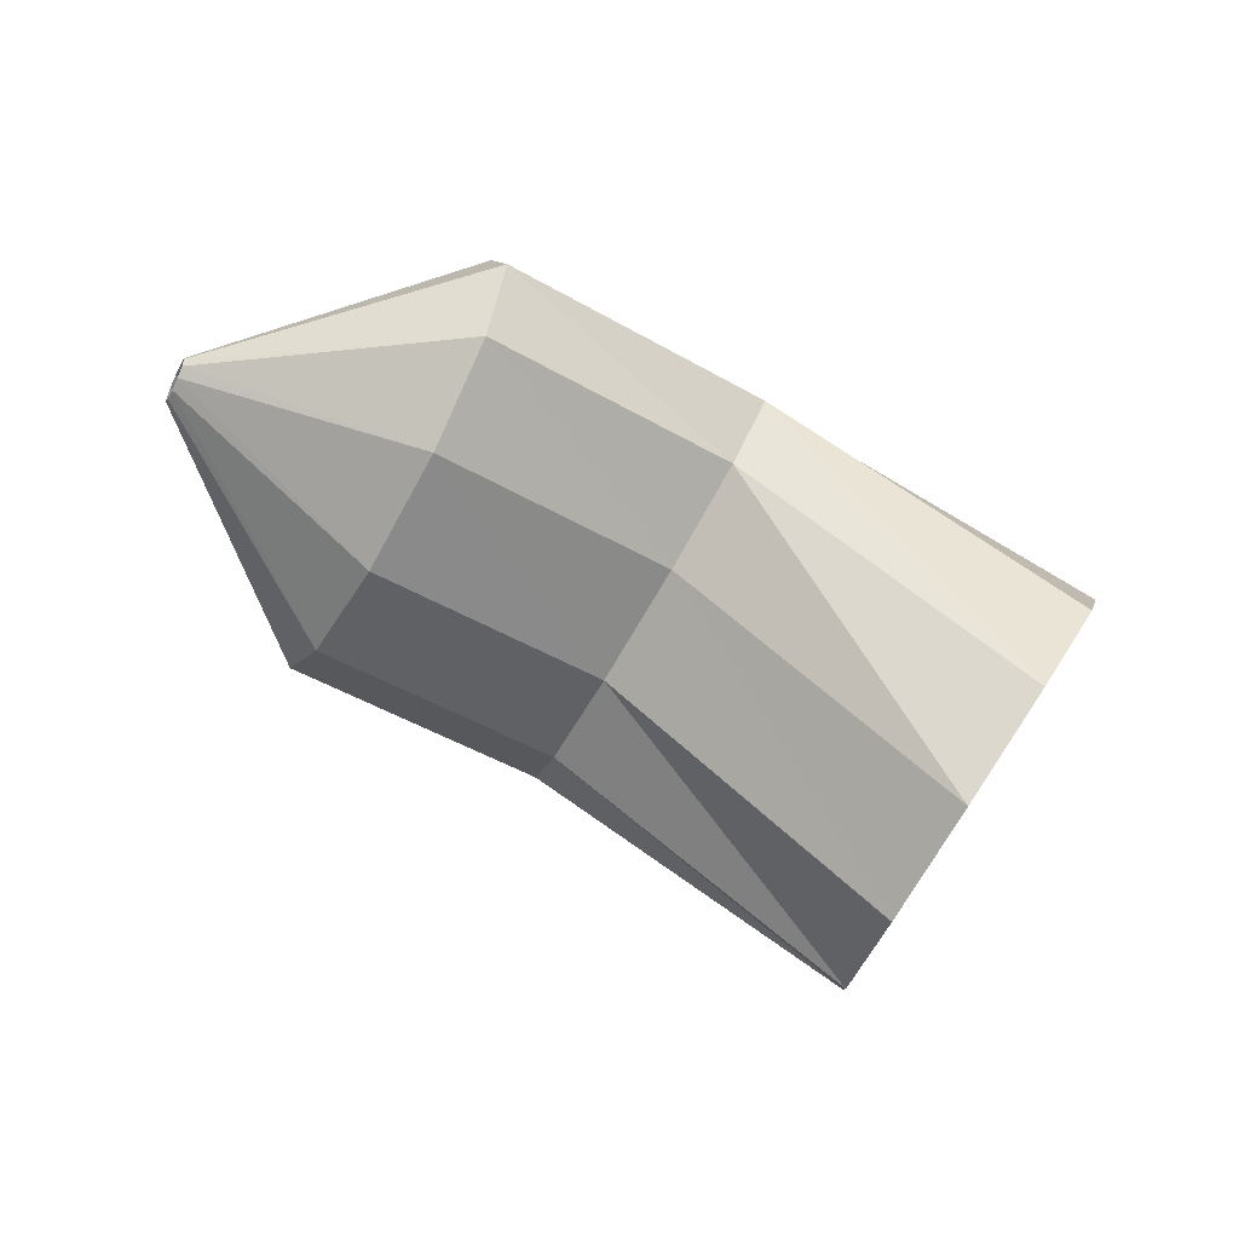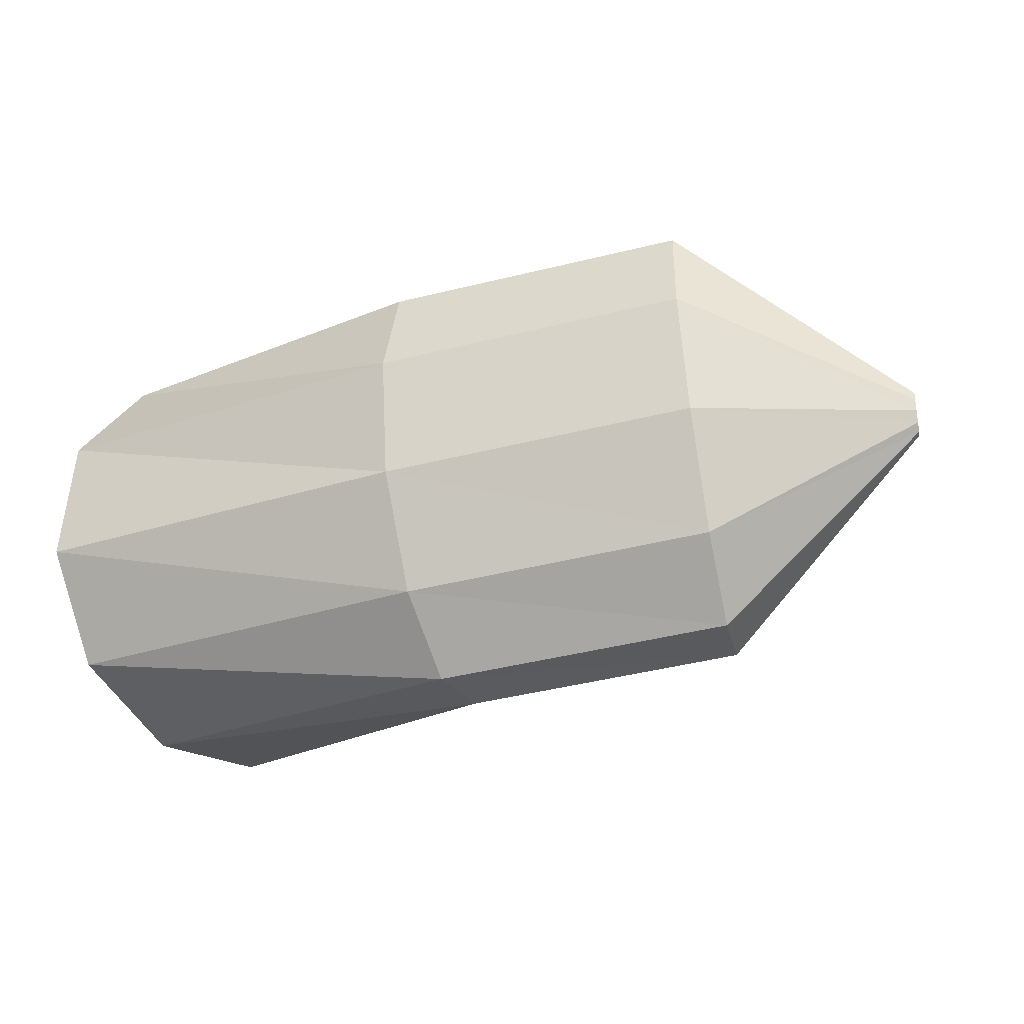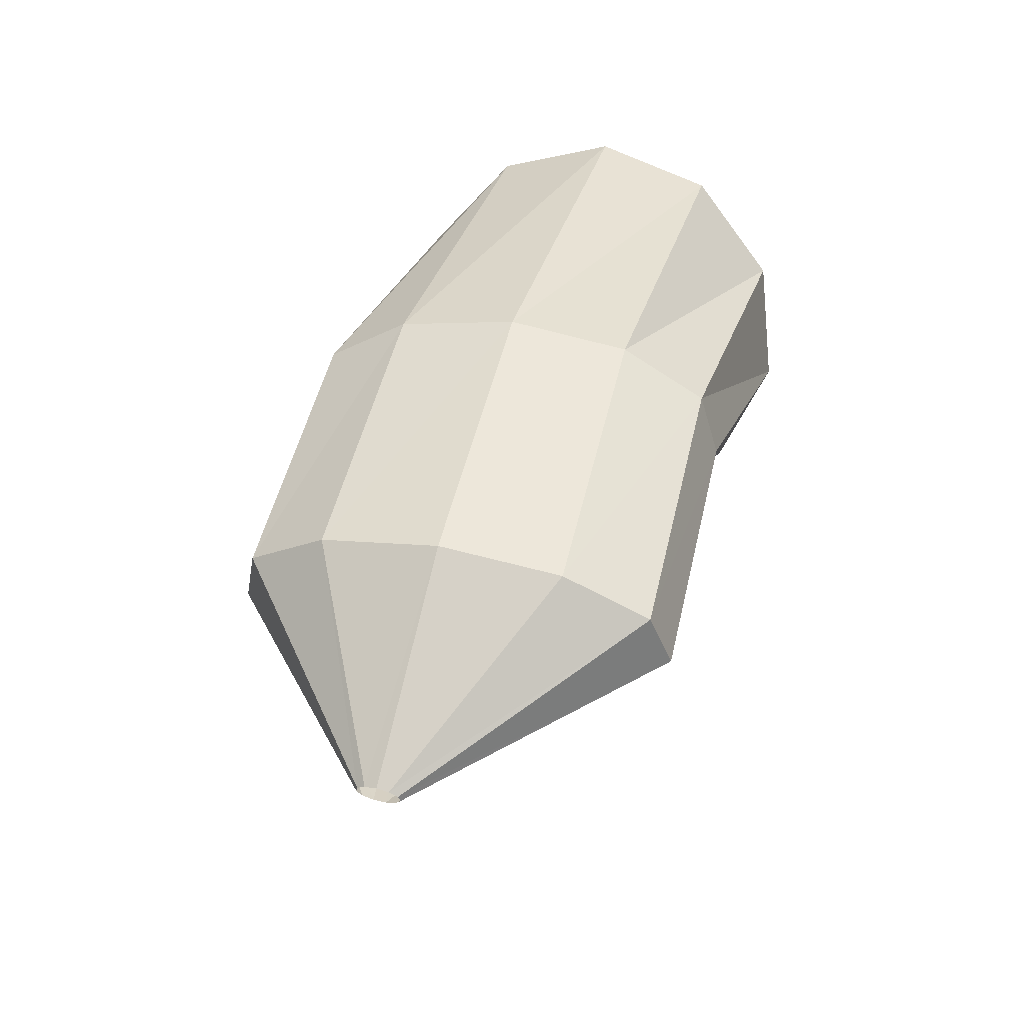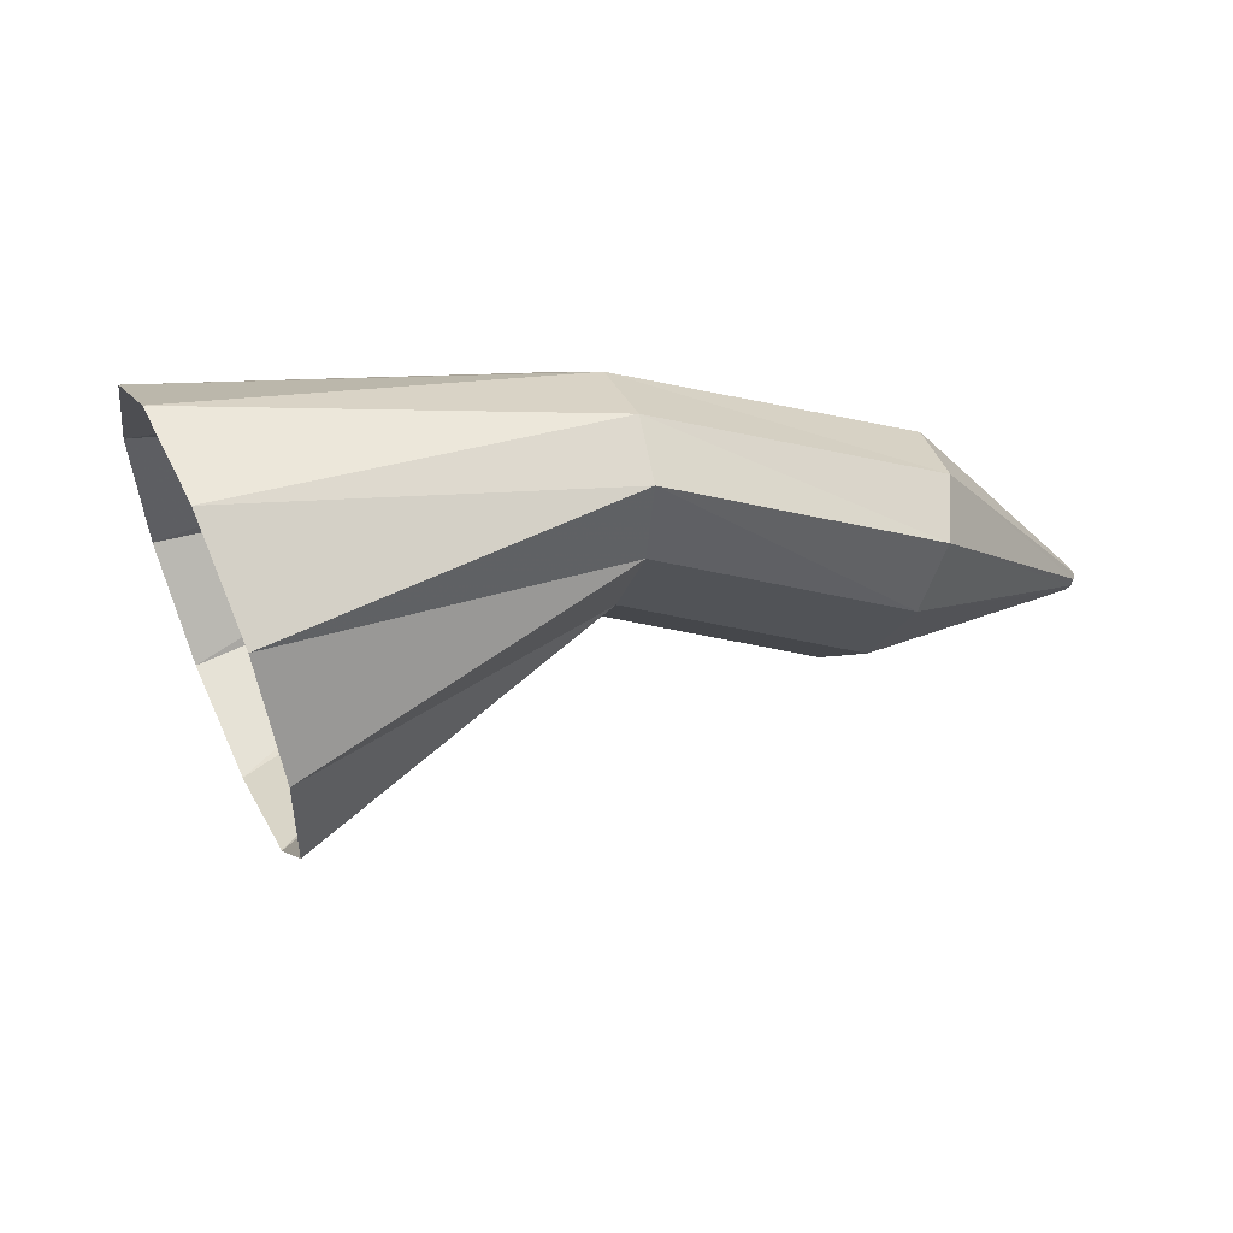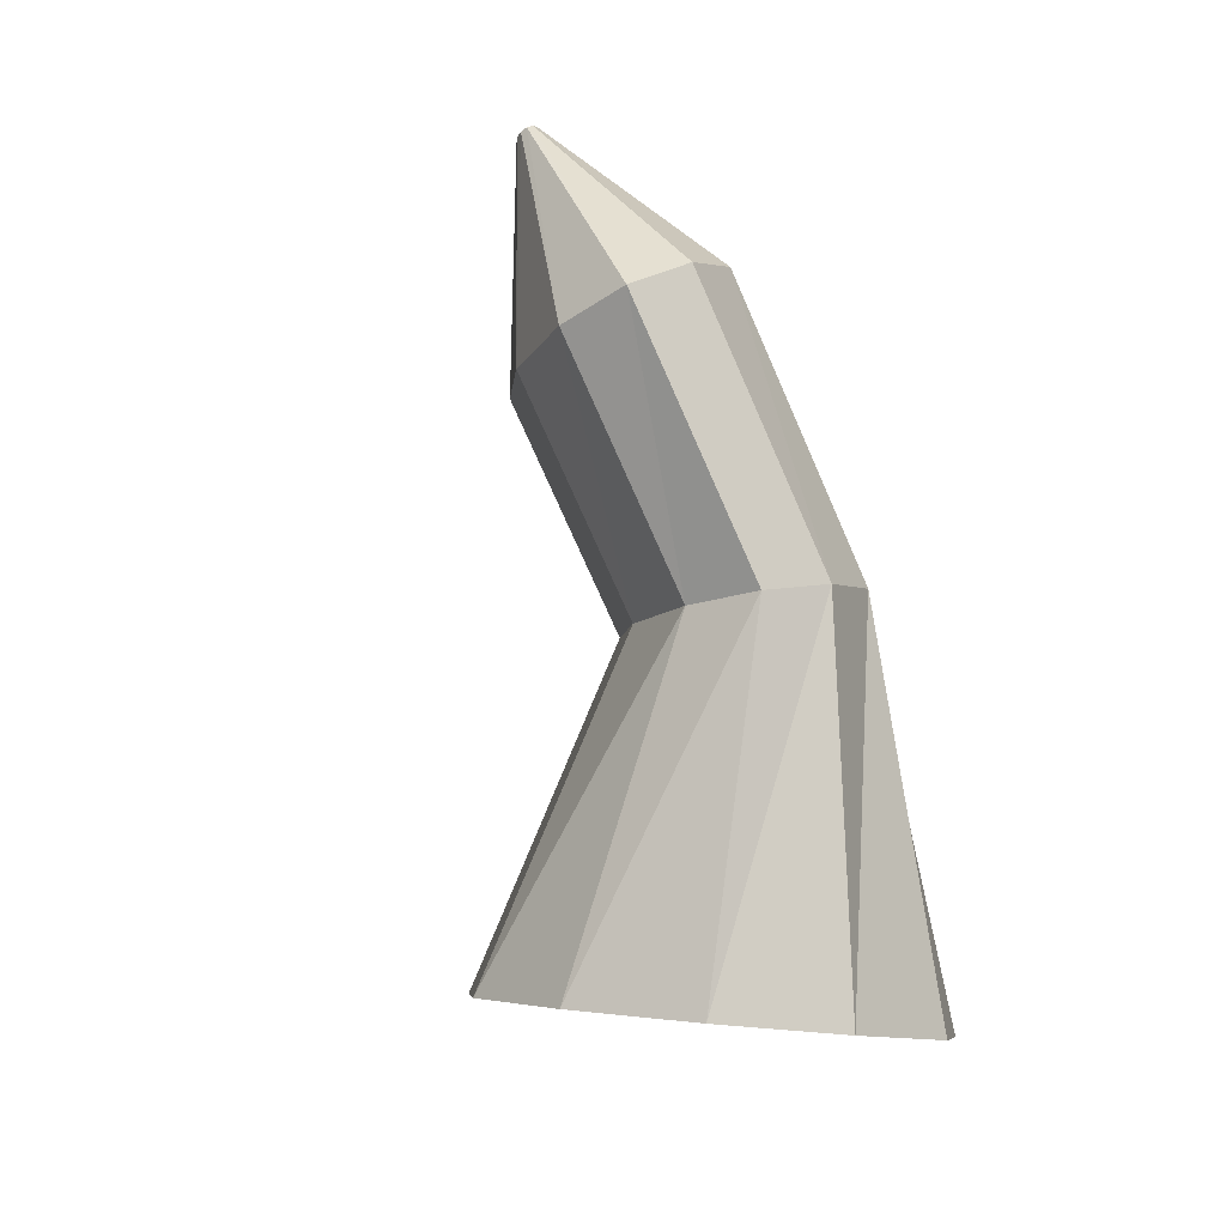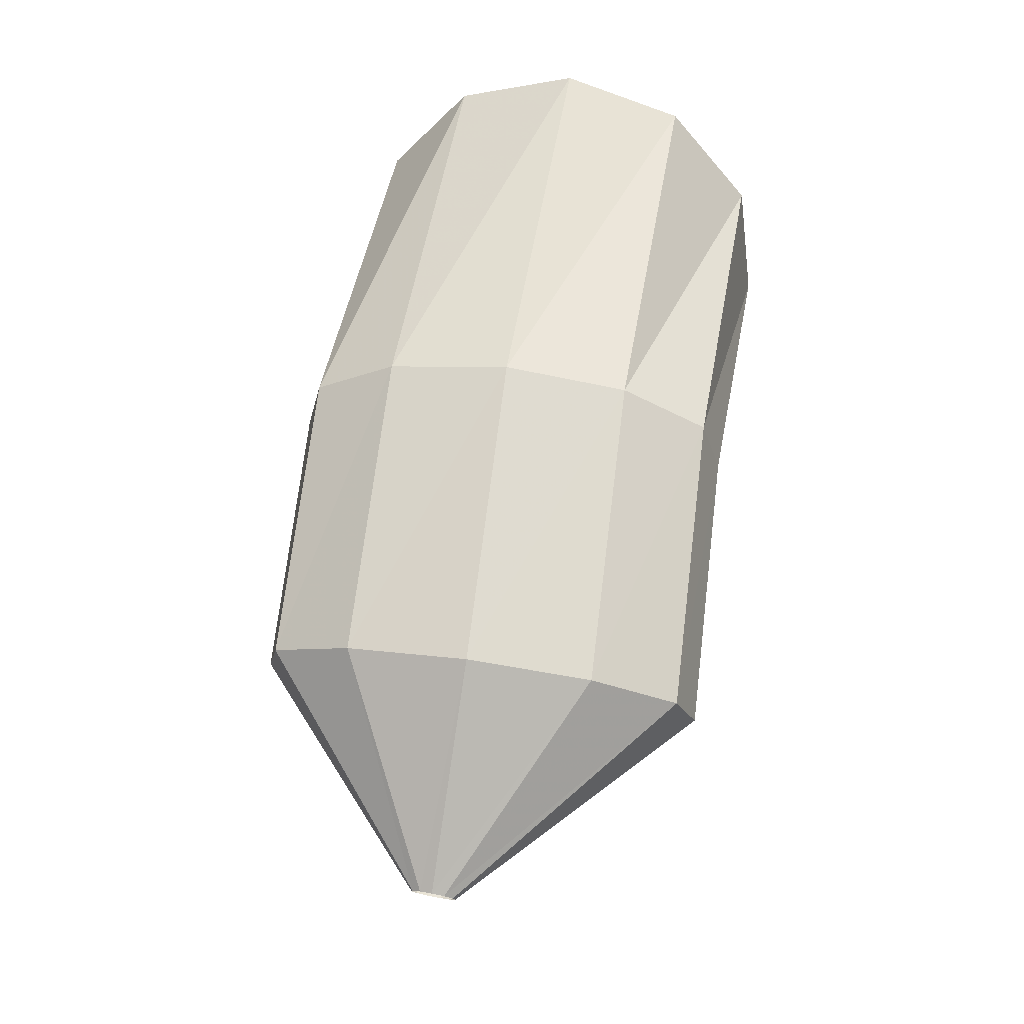
<metadata>
{"format":"obj","ext":"obj","renderer":"f3d","projection":"perspective","resolution":1024,"background":"white","views":[{"elev":-64.0,"azim":156.5,"up":"+Z"},{"elev":-17.8,"azim":20.3,"up":"+Y"},{"elev":43.6,"azim":110.8,"up":"+Z"},{"elev":-6.5,"azim":-10.5,"up":"+Z"},{"elev":79.0,"azim":-106.5,"up":"+Y"},{"elev":63.9,"azim":104.7,"up":"+Z"}]}
</metadata>
<code>
g tube1
v 156 88.77 196.9
v 156.6 86.16 196
v 157.5 84.52 193.9
v 158.5 84.39 191.3
v 159.3 85.79 189
v 159.7 88.29 187.7
v 159.4 91.09 187.9
v 158.7 93.3 189.5
v 157.7 94.23 191.9
v 156.7 93.57 194.5
v 156.1 91.53 196.4
v 156 88.77 196.9
v 165 89.49 197.7
v 165.3 86.84 197.1
v 165.7 85.09 196
v 165.9 84.8 194.6
v 166 86.06 193.4
v 165.9 88.47 192.8
v 165.6 91.27 193
v 165.2 93.57 193.9
v 164.9 94.63 195.2
v 164.7 94.12 196.5
v 164.8 92.21 197.5
v 165 89.49 197.7
v 171.8 90.39 196.9
v 172 87.73 196.3
v 172 85.95 195.2
v 171.9 85.62 193.8
v 171.6 86.85 192.6
v 171.3 89.24 192
v 171 92.04 192.2
v 170.9 94.36 193.1
v 171 95.46 194.4
v 171.2 94.99 195.8
v 171.5 93.1 196.7
v 171.8 90.39 196.9
v 176.2 90.75 194.1
v 176.2 90.49 194
v 176.2 90.31 193.9
v 176.2 90.28 193.8
v 176.2 90.4 193.6
v 176.2 90.64 193.6
v 176.1 90.92 193.6
v 176.1 91.15 193.7
v 176.2 91.26 193.8
v 176.2 91.22 194
v 176.2 91.03 194.1
v 176.2 90.75 194.1
f 1 2 14
f 14 13 1
f 2 3 15
f 15 14 2
f 3 4 16
f 16 15 3
f 4 5 17
f 17 16 4
f 5 6 18
f 18 17 5
f 6 7 19
f 19 18 6
f 7 8 20
f 20 19 7
f 8 9 21
f 21 20 8
f 9 10 22
f 22 21 9
f 10 11 23
f 23 22 10
f 11 12 24
f 24 23 11
f 13 14 26
f 26 25 13
f 14 15 27
f 27 26 14
f 15 16 28
f 28 27 15
f 16 17 29
f 29 28 16
f 17 18 30
f 30 29 17
f 18 19 31
f 31 30 18
f 19 20 32
f 32 31 19
f 20 21 33
f 33 32 20
f 21 22 34
f 34 33 21
f 22 23 35
f 35 34 22
f 23 24 36
f 36 35 23
f 25 26 38
f 38 37 25
f 26 27 39
f 39 38 26
f 27 28 40
f 40 39 27
f 28 29 41
f 41 40 28
f 29 30 42
f 42 41 29
f 30 31 43
f 43 42 30
f 31 32 44
f 44 43 31
f 32 33 45
f 45 44 32
f 33 34 46
f 46 45 33
f 34 35 47
f 47 46 34
f 35 36 48
f 48 47 35

</code>
